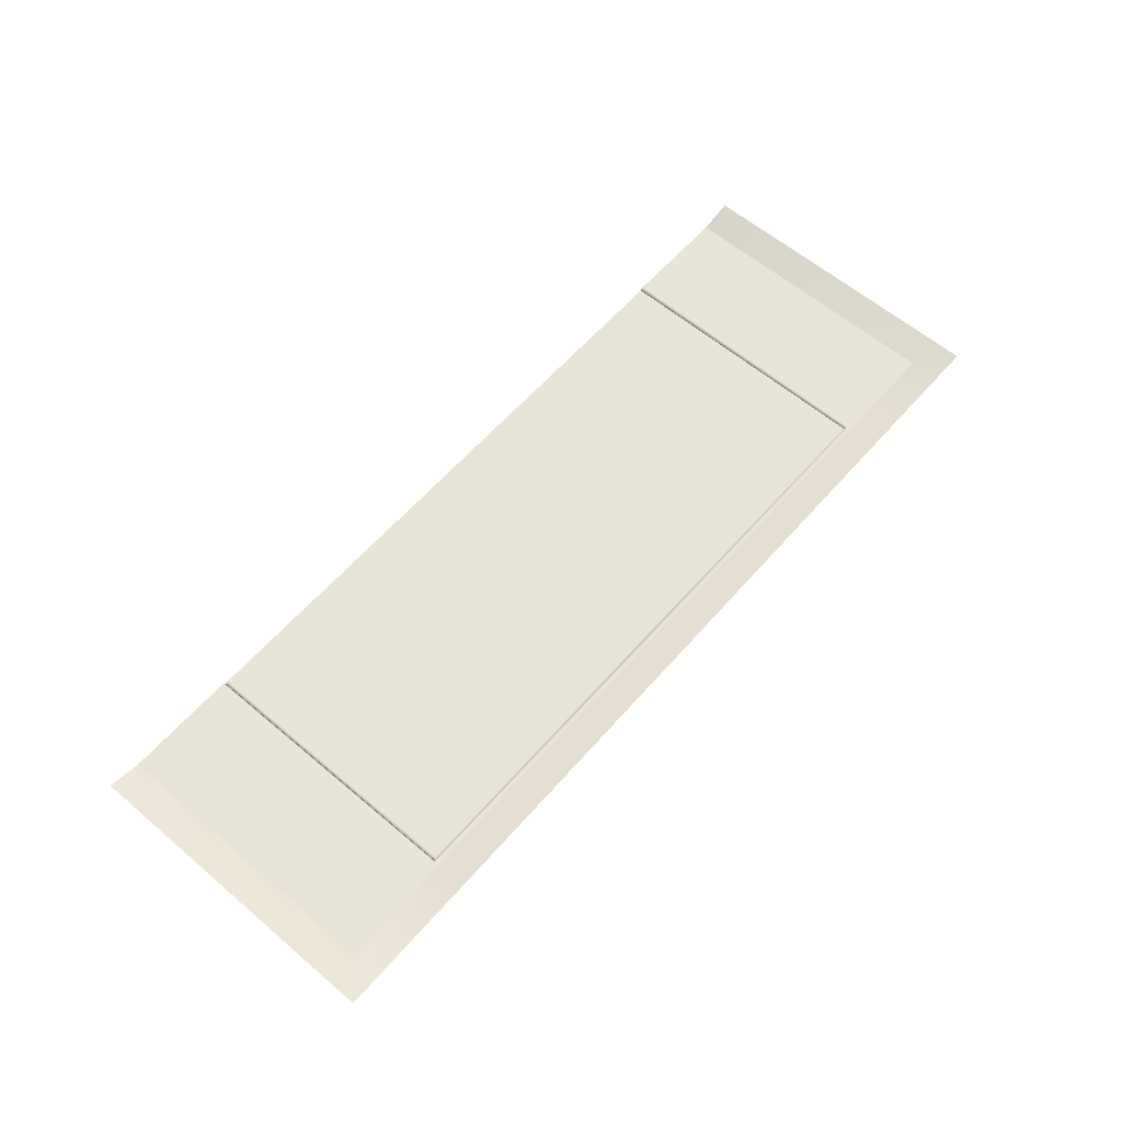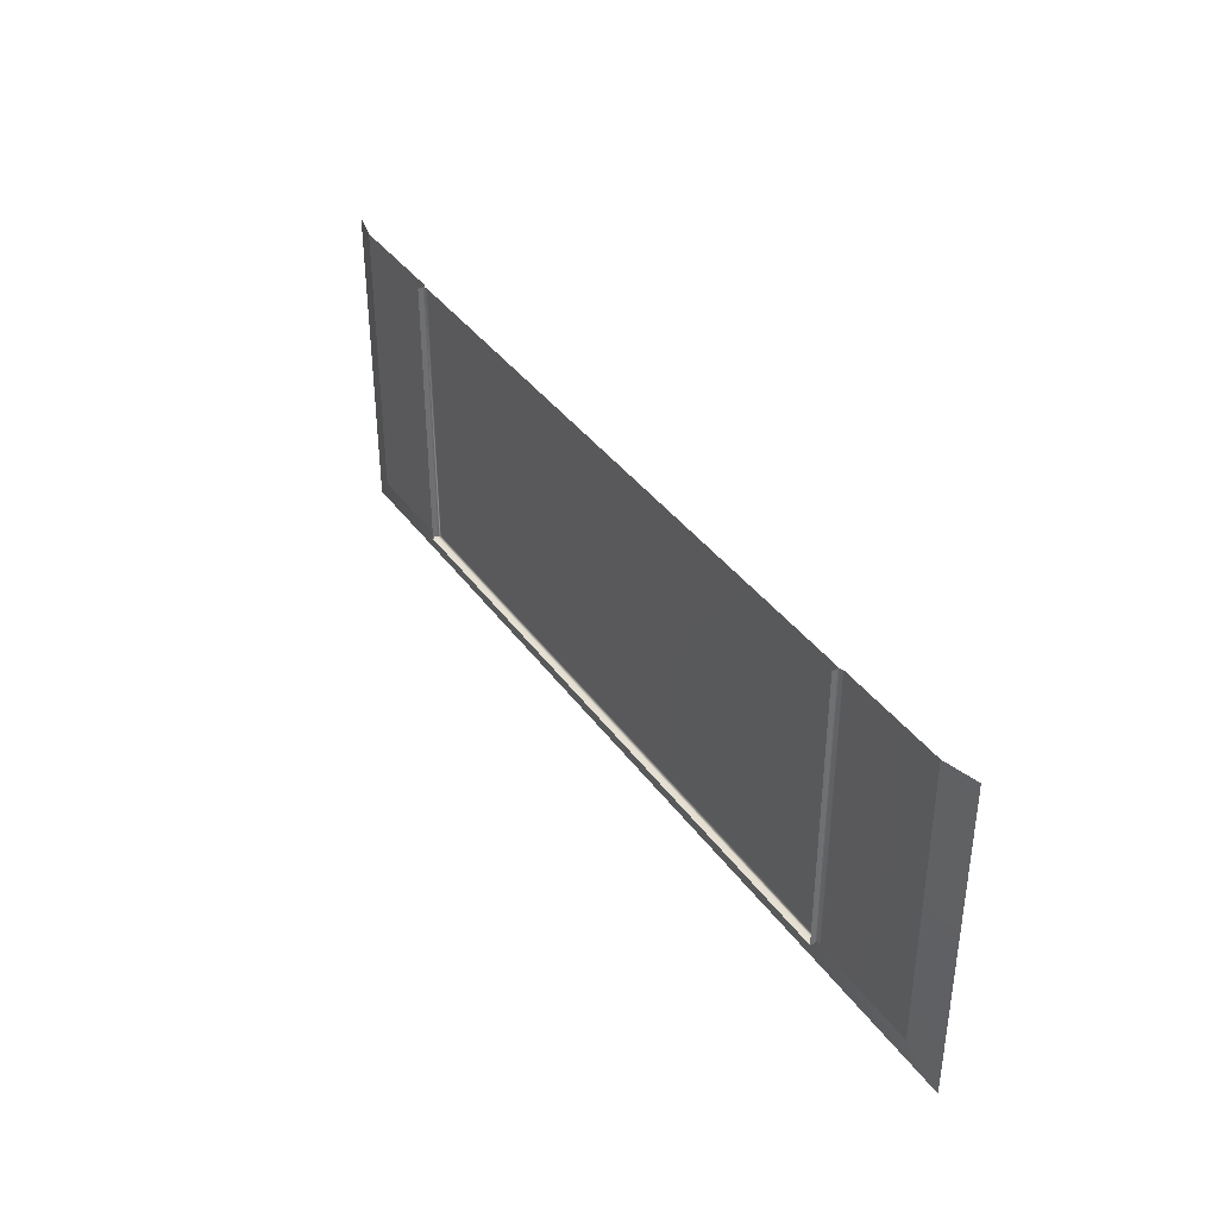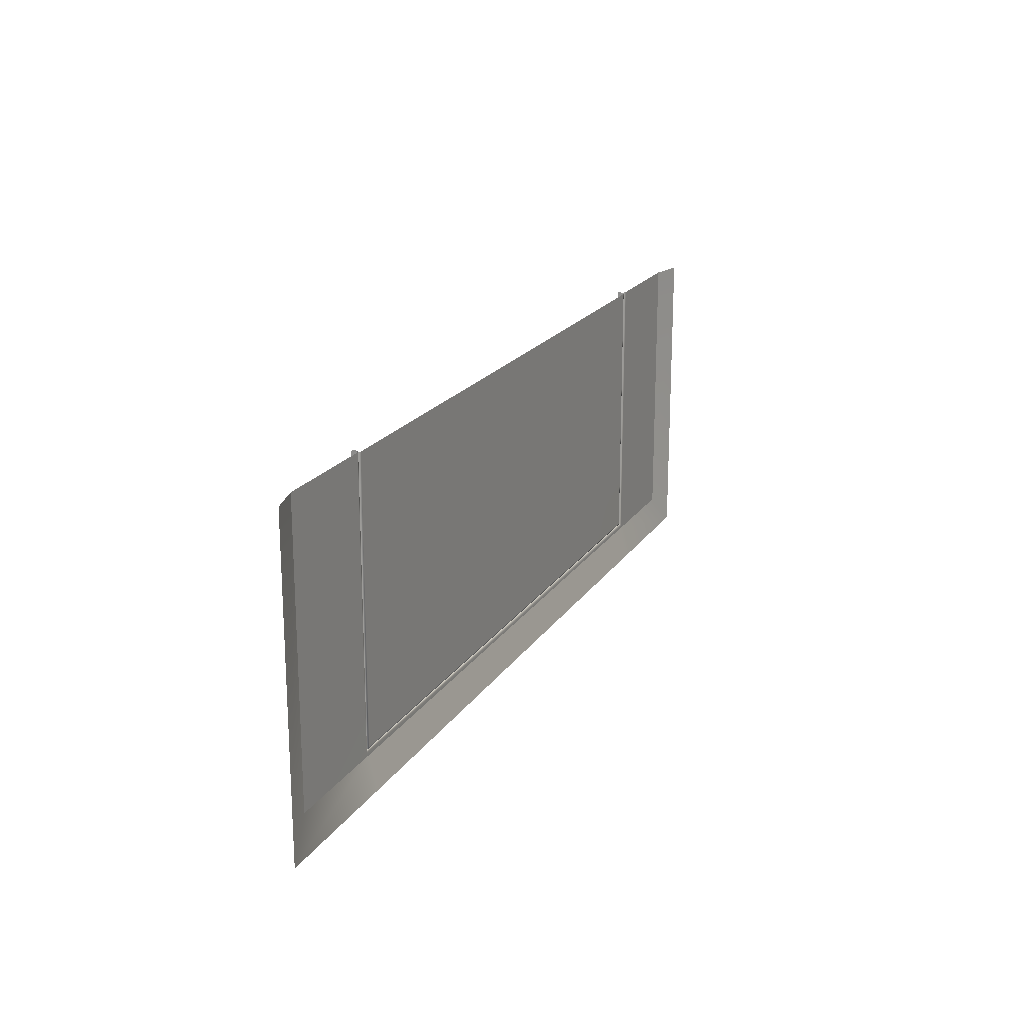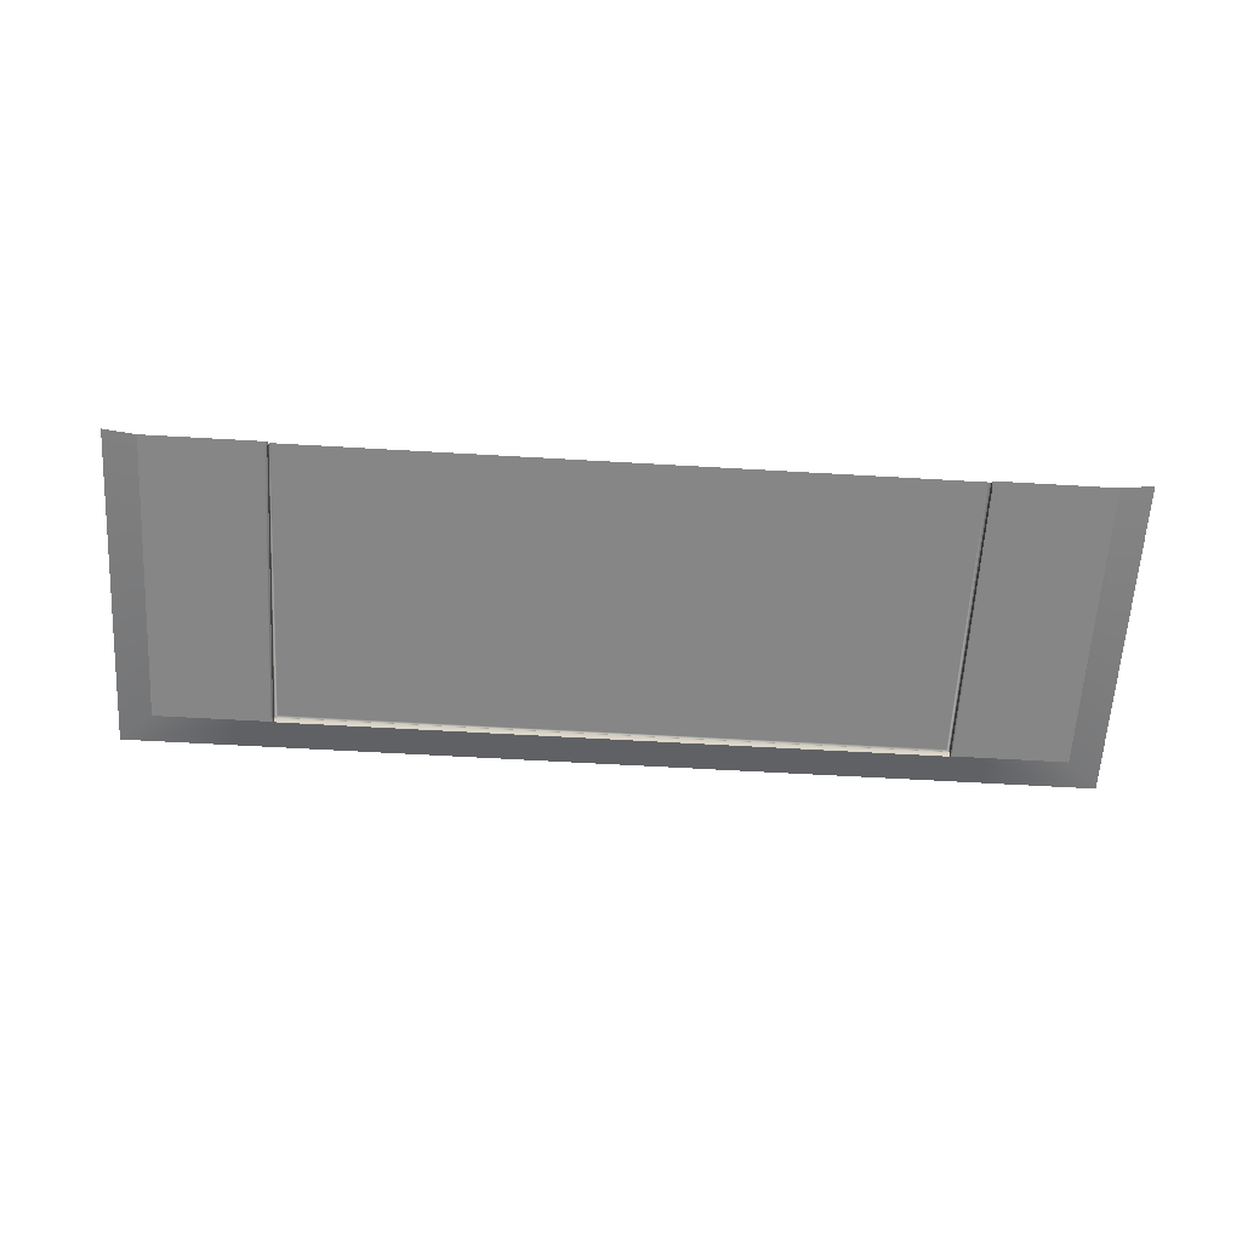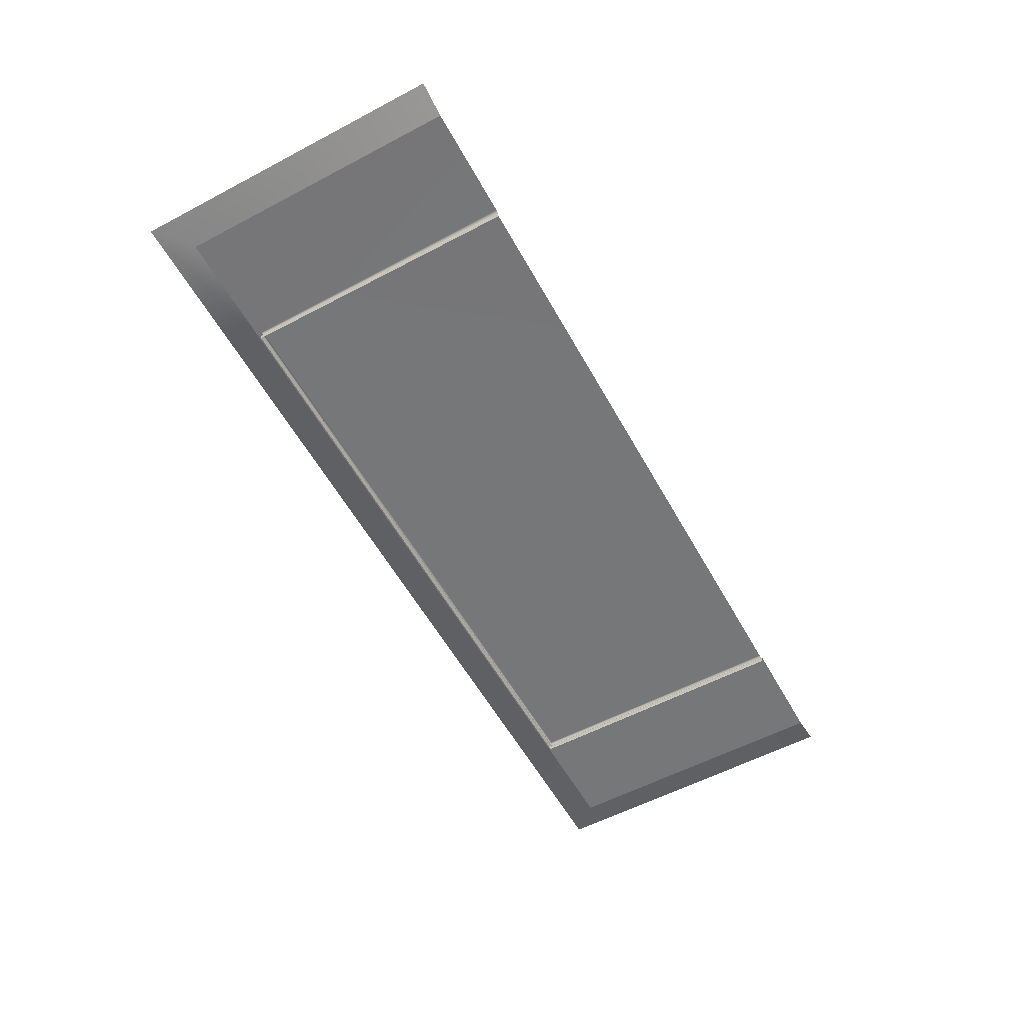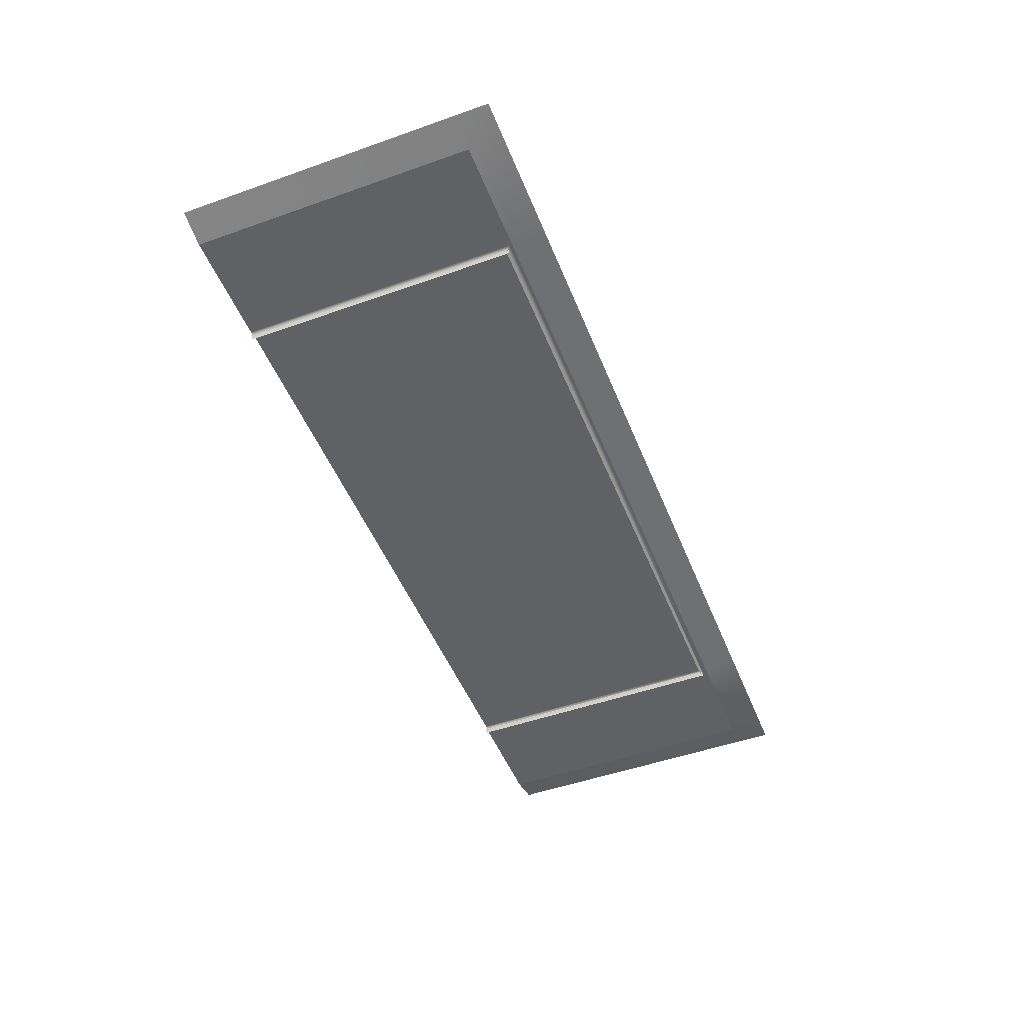
<metadata>
{"format":"obj","ext":"obj","renderer":"f3d","projection":"perspective","resolution":1024,"background":"white","views":[{"elev":60.5,"azim":130.9,"up":"+Y"},{"elev":38.0,"azim":58.6,"up":"+Z"},{"elev":19.8,"azim":113.7,"up":"+Z"},{"elev":-62.1,"azim":-3.4,"up":"+Y"},{"elev":-57.0,"azim":-61.2,"up":"+Y"},{"elev":-49.3,"azim":111.4,"up":"+Y"}]}
</metadata>
<code>
v -68.28 -3.474 68.05
v 68.28 -3.474 68.05
v -68.28 -3.474 8.048
v 68.28 -3.474 8.048
v -67.62 -1.83 68.05
v -67.95 -1.918 68.05
v -68.19 -2.158 68.05
v -68.28 -2.487 68.05
v -68.28 -2.487 8.048
v -68.19 -2.158 8.136
v -67.95 -1.918 8.377
v -67.62 -1.83 8.706
v 68.28 -2.487 68.05
v 68.19 -2.158 68.05
v 67.95 -1.918 68.05
v 67.62 -1.83 68.05
v 67.62 -1.83 8.706
v 67.95 -1.918 8.377
v 68.19 -2.158 8.136
v 68.28 -2.487 8.048
v 6.1e-05 -3.474 8.048
v 6.1e-05 -2.487 8.048
v 6.1e-05 -2.158 8.136
v 6.1e-05 -1.918 8.377
v 6.1e-05 -1.83 8.706
v 6.1e-05 -1.83 68.05
v -100 -0 2e-05
v 100 -0 2e-05
v -92.9 -1.796 7.1
v 92.9 -1.796 7.1
v -100 -0 68.3
v -92.9 -1.796 68.3
v 92.9 -1.796 68.3
v 100 -0 68.3
v 6.1e-05 -0 2e-05
v 6.1e-05 -1.796 7.1
v -68.18 0.04499 8.1e-05
v -68.18 -1.751 7.1
v 68.18 0.04499 8.1e-05
v 68.18 -1.751 7.1
v -68.18 -3.41 8.533
v -68.18 -3.41 68.3
v 68.18 -3.41 8.533
v 68.18 -3.41 68.3
v 6.1e-05 -3.455 8.533
v -68.18 -2.612 68.3
v -68.25 -2.283 68.3
v -68.43 -2.004 68.3
v -68.71 -1.818 68.3
v -69.04 -1.753 68.3
v -69.04 -1.753 7.672
v -68.71 -1.818 8.002
v -68.43 -2.004 8.281
v -68.25 -2.283 8.467
v -68.18 -2.612 8.533
v 69.04 -1.753 68.3
v 68.71 -1.818 68.3
v 68.43 -2.004 68.3
v 68.25 -2.283 68.3
v 68.18 -2.612 68.3
v 69.04 -1.753 7.673
v 68.71 -1.818 8.002
v 68.43 -2.004 8.281
v 68.25 -2.283 8.467
v 68.18 -2.612 8.533
v 6.1e-05 -1.796 7.673
v 6.1e-05 -1.862 8.002
v 6.1e-05 -2.048 8.281
v 6.1e-05 -2.327 8.467
v 6.1e-05 -2.656 8.533
f 8 7 10 9
f 7 6 11 10
f 6 5 12 11
f 16 15 18 17
f 15 14 19 18
f 14 13 20 19
f 9 3 1 8
f 17 25 26 16
f 2 4 20 13
f 21 22 20 4
f 22 23 19 20
f 23 24 18 19
f 24 25 17 18
f 3 9 22 21
f 9 10 23 22
f 10 11 24 23
f 11 12 25 24
f 26 25 12 5
f 28 39 40 30
f 36 35 37 38
f 38 37 27 29
f 40 39 35 36
f 29 27 31 32
f 33 34 28 30
f 50 49 52 51
f 49 48 53 52
f 48 47 54 53
f 47 46 55 54
f 40 61 30
f 38 51 66 36
f 29 51 38
f 36 66 61 40
f 51 29 32 50
f 30 61 56 33
f 55 46 42 41
f 60 65 43 44
f 70 55 41 45
f 65 70 45 43
f 54 55 70 69
f 53 54 69 68
f 51 52 67 66
f 52 53 68 67
f 60 59 64 65
f 59 58 63 64
f 58 57 62 63
f 57 56 61 62
f 65 64 69 70
f 64 63 68 69
f 63 62 67 68
f 62 61 66 67

</code>
